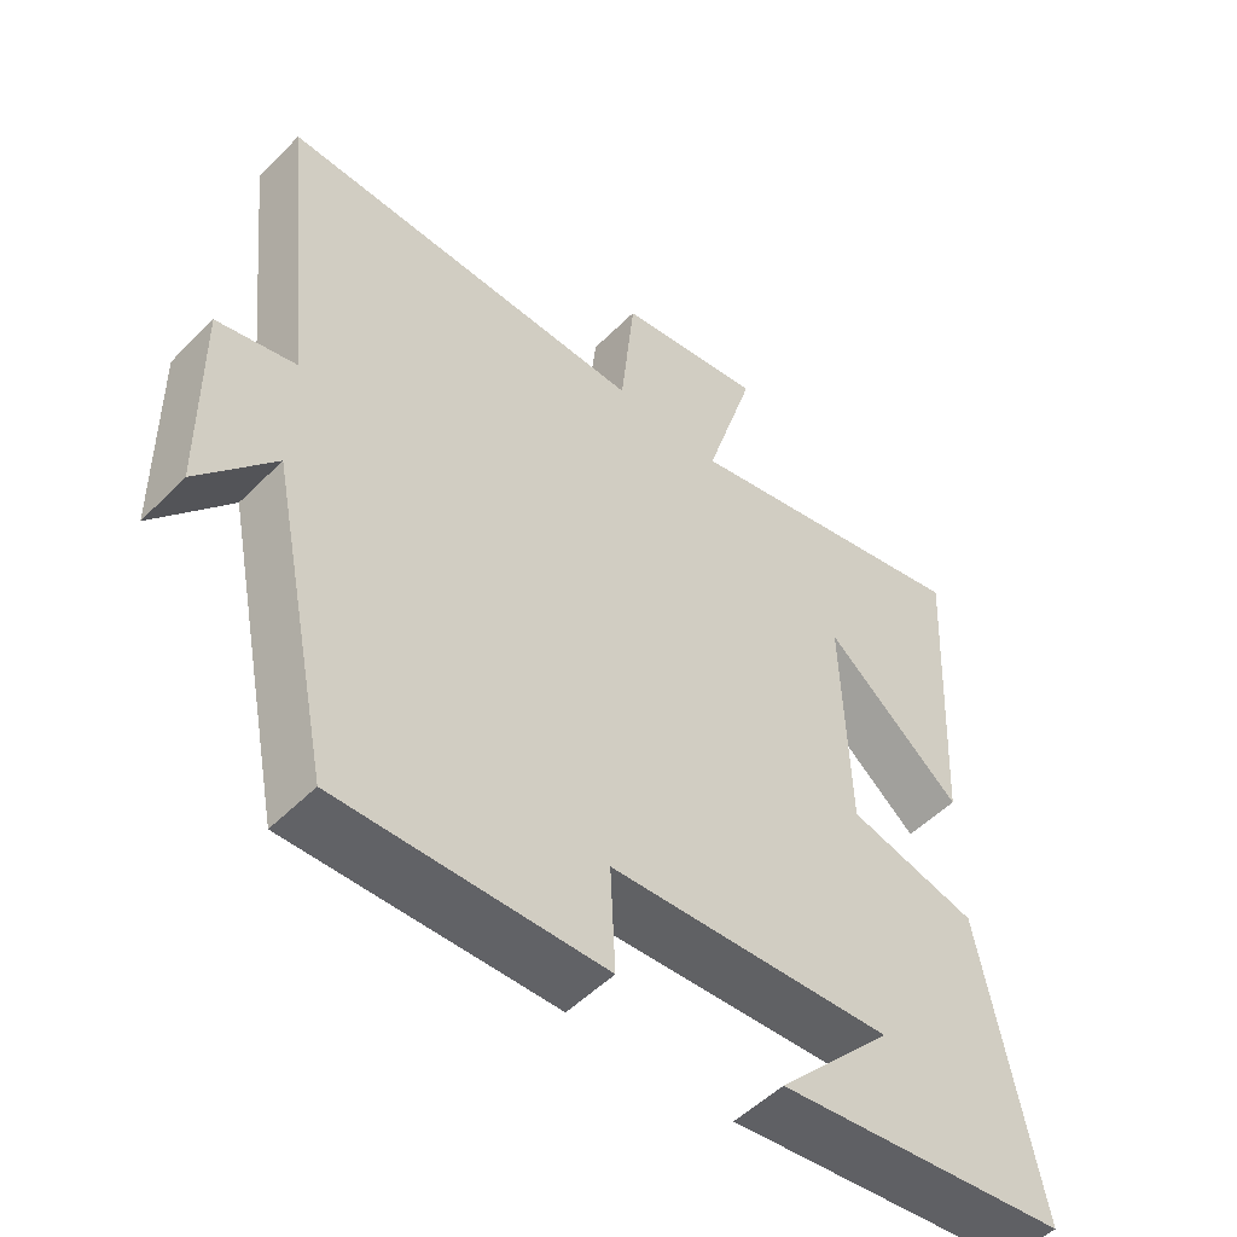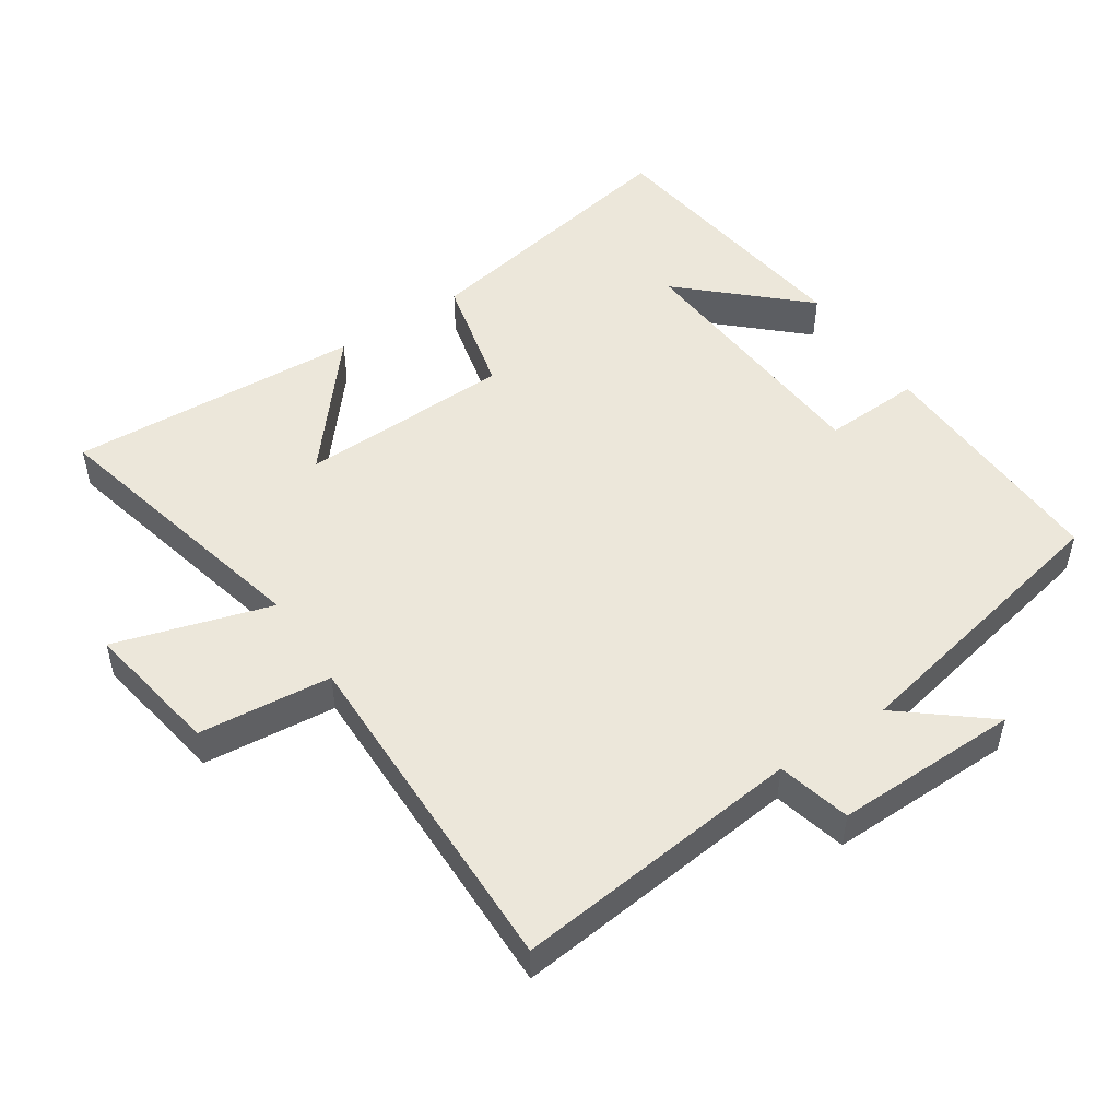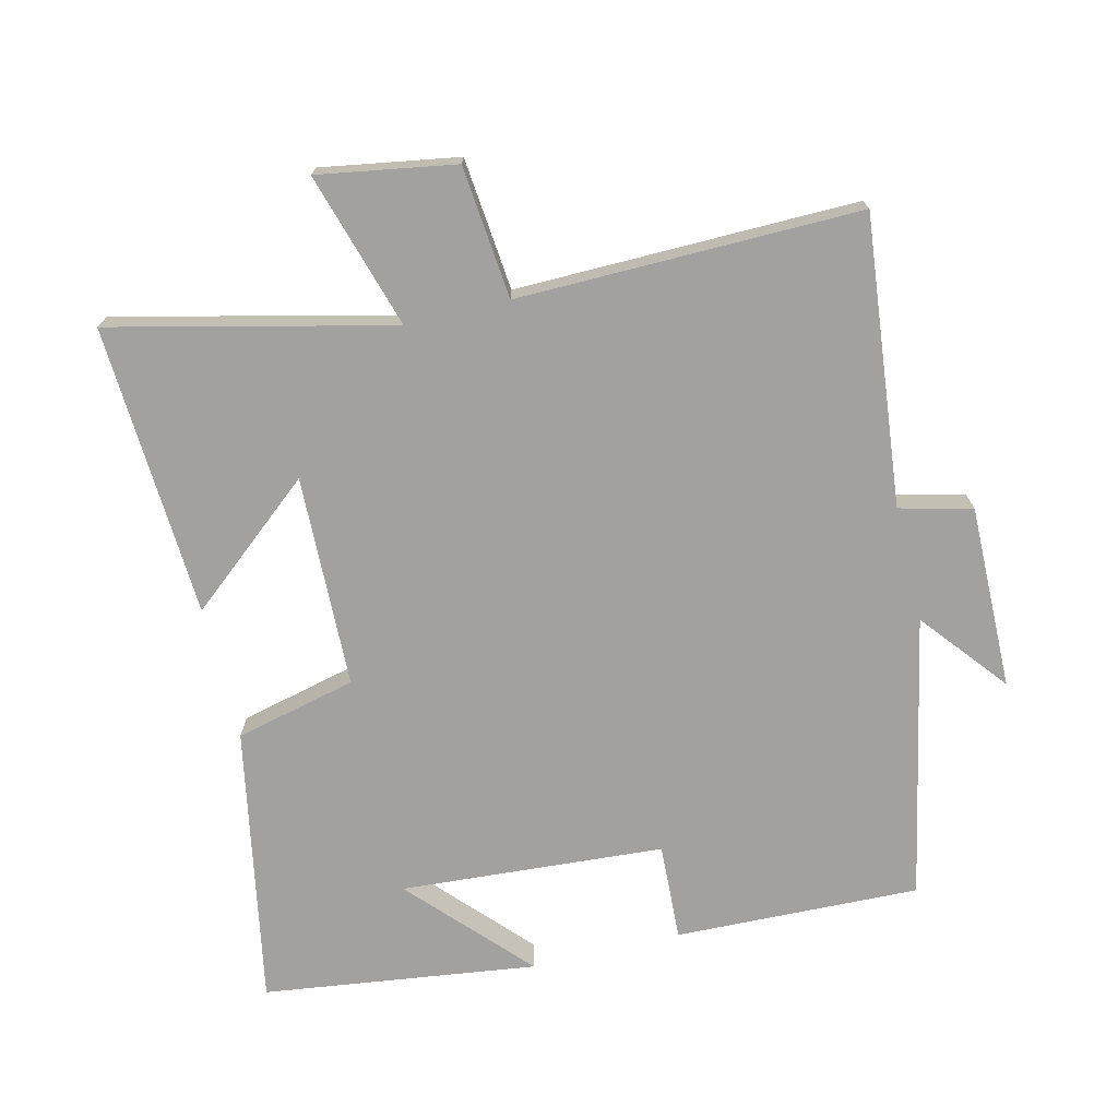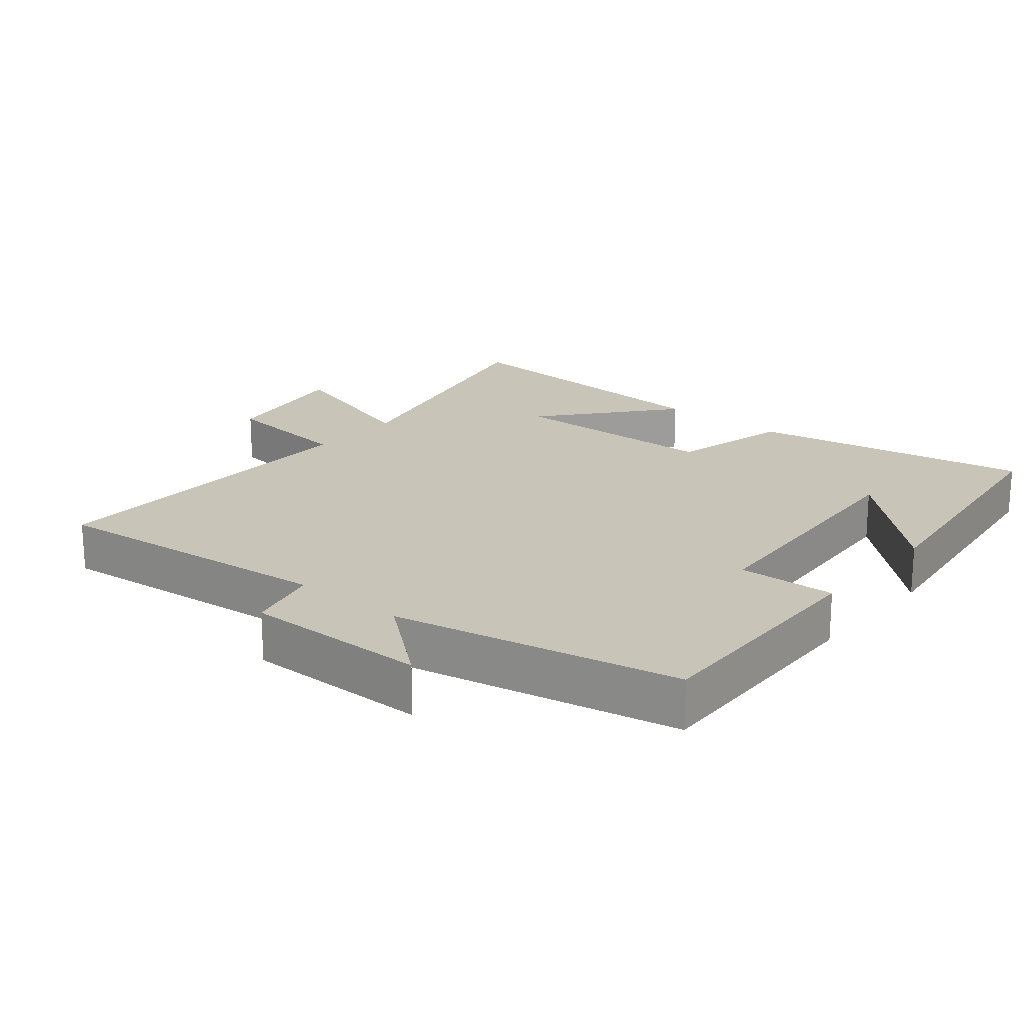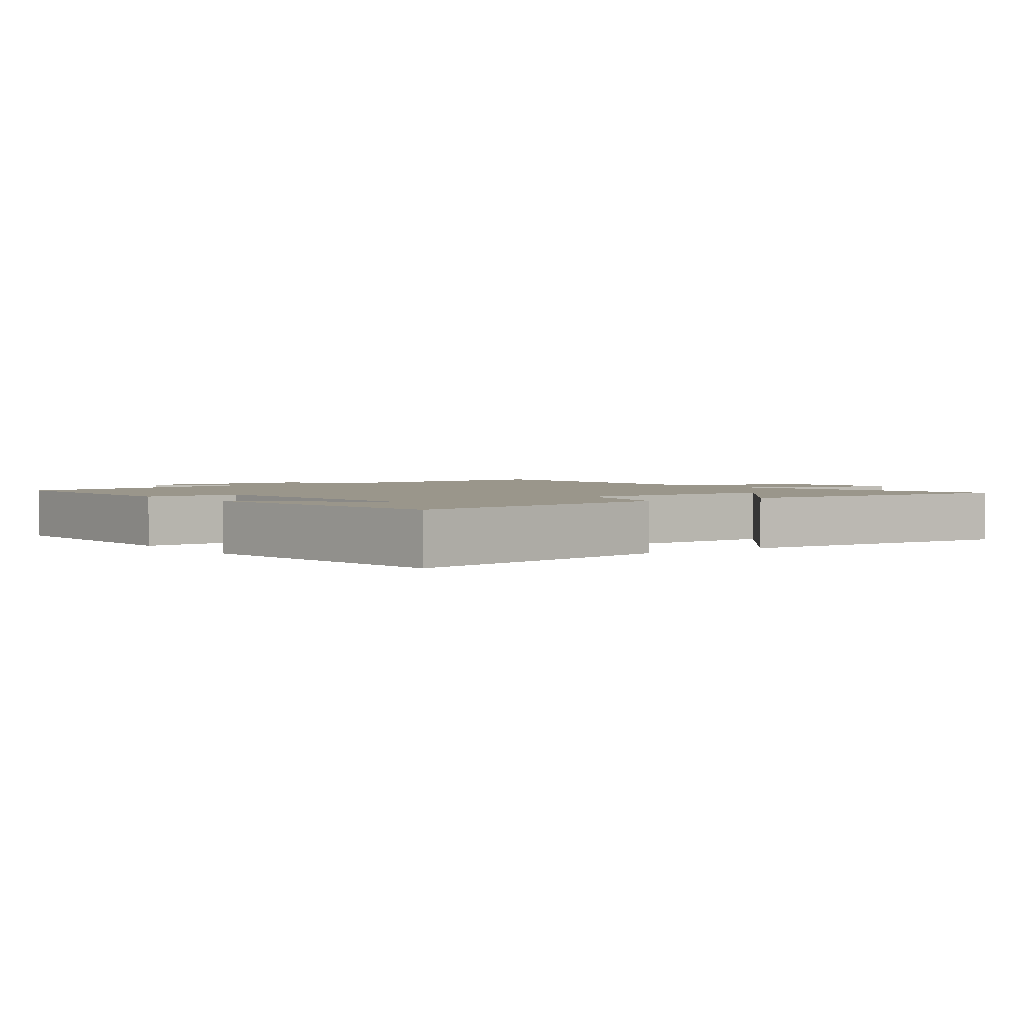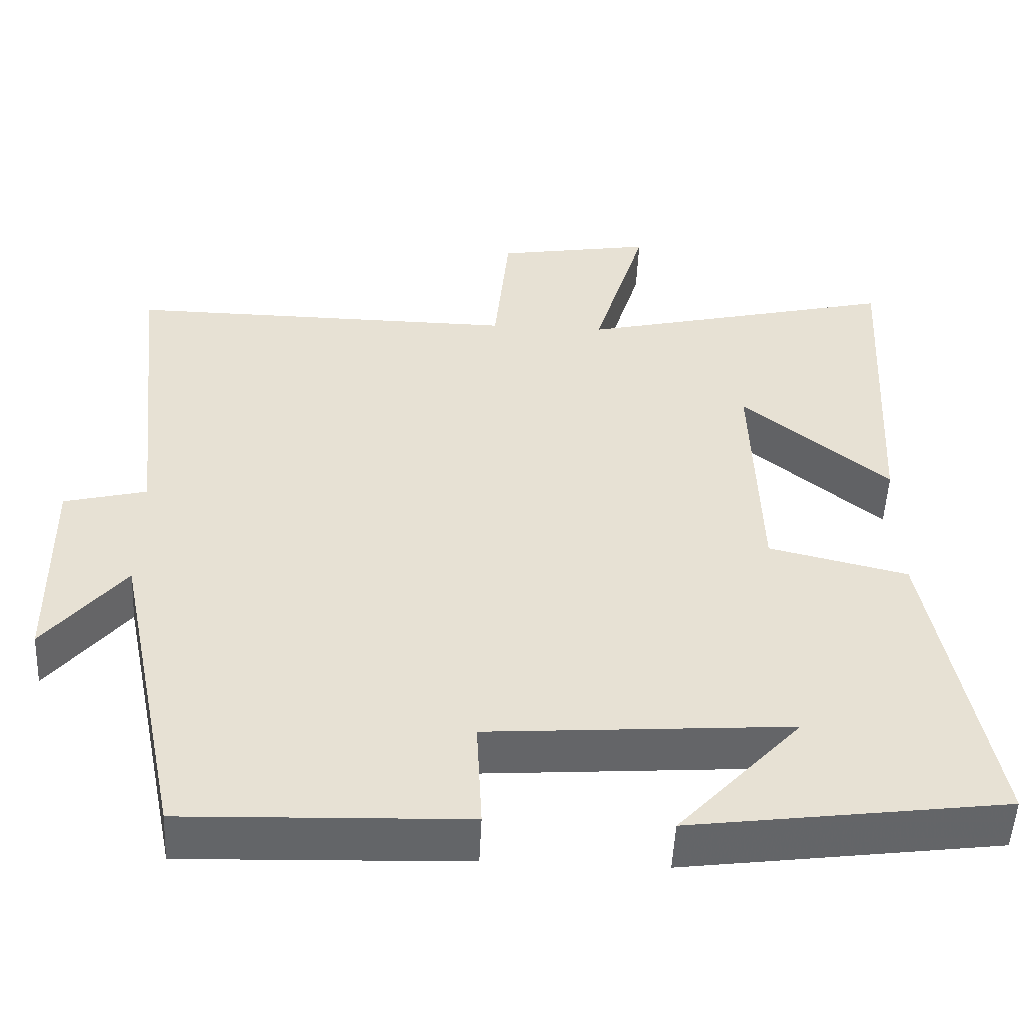
<metadata>
{"format":"obj","ext":"obj","renderer":"f3d","projection":"perspective","resolution":1024,"background":"white","views":[{"elev":-51.9,"azim":137.1,"up":"+Z"},{"elev":50.3,"azim":56.4,"up":"+Y"},{"elev":-72.2,"azim":13.7,"up":"+Y"},{"elev":20.2,"azim":130.1,"up":"+Y"},{"elev":2.3,"azim":-125.6,"up":"+Y"},{"elev":-51.3,"azim":177.3,"up":"+Z"}]}
</metadata>
<code>
v -0.523 0.07 0.598
v -0.111 0.07 0.5
v -0.18 0.07 0.73
v 0.022 0.07 0.696
v 0.041 0.07 0.5
v 0.546 0.07 0.506
v 0.5 0.07 0.08
v 0.607 0.07 0.053
v 0.603 0.07 -0.219
v 0.5 0.07 -0.092
v 0.413 0.07 -0.512
v 0.051 0.07 -0.5
v 0.058 0.07 -0.356
v -0.332 0.07 -0.328
v -0.173 0.07 -0.5
v -0.578 0.07 -0.446
v -0.5 0.07 -0.034
v -0.321 0.07 0.009
v -0.311 0.07 0.323
v -0.5 0.07 0.166
v -0.523 0 0.598
v -0.111 0 0.5
v -0.18 0 0.73
v 0.022 0 0.696
v 0.041 0 0.5
v 0.546 0 0.506
v 0.5 0 0.08
v 0.607 0 0.053
v 0.603 0 -0.219
v 0.5 0 -0.092
v 0.413 0 -0.512
v 0.051 0 -0.5
v 0.058 0 -0.356
v -0.332 0 -0.328
v -0.173 0 -0.5
v -0.578 0 -0.446
v -0.5 0 -0.034
v -0.321 0 0.009
v -0.311 0 0.323
v -0.5 0 0.166
f 19 20 1 2
f 18 19 2
f 16 17 18
f 14 15 16
f 14 16 18
f 13 14 18 2
f 10 11 12 13
f 7 8 9 10
f 7 10 13 2
f 5 6 7
f 2 3 4 5
f 2 5 7
f 22 21 40 39
f 22 39 38
f 38 37 36
f 36 35 34
f 38 36 34
f 22 38 34 33
f 33 32 31 30
f 30 29 28 27
f 22 33 30 27
f 27 26 25
f 25 24 23 22
f 27 25 22
f 1 21 22 2
f 2 22 23 3
f 3 23 24 4
f 4 24 25 5
f 5 25 26 6
f 6 26 27 7
f 7 27 28 8
f 8 28 29 9
f 9 29 30 10
f 10 30 31 11
f 11 31 32 12
f 12 32 33 13
f 13 33 34 14
f 14 34 35 15
f 15 35 36 16
f 16 36 37 17
f 17 37 38 18
f 18 38 39 19
f 19 39 40 20
f 20 40 21 1

</code>
